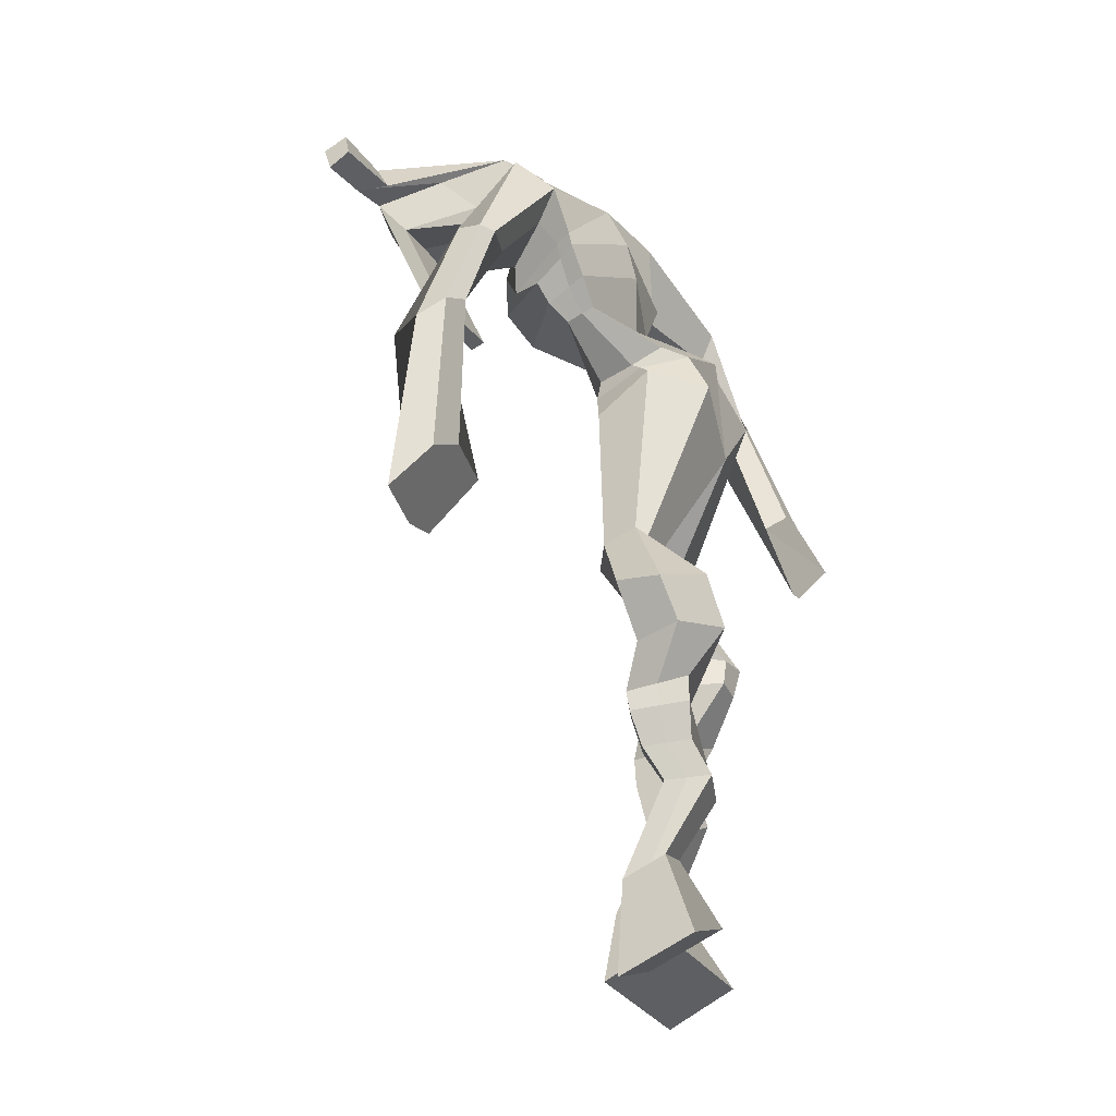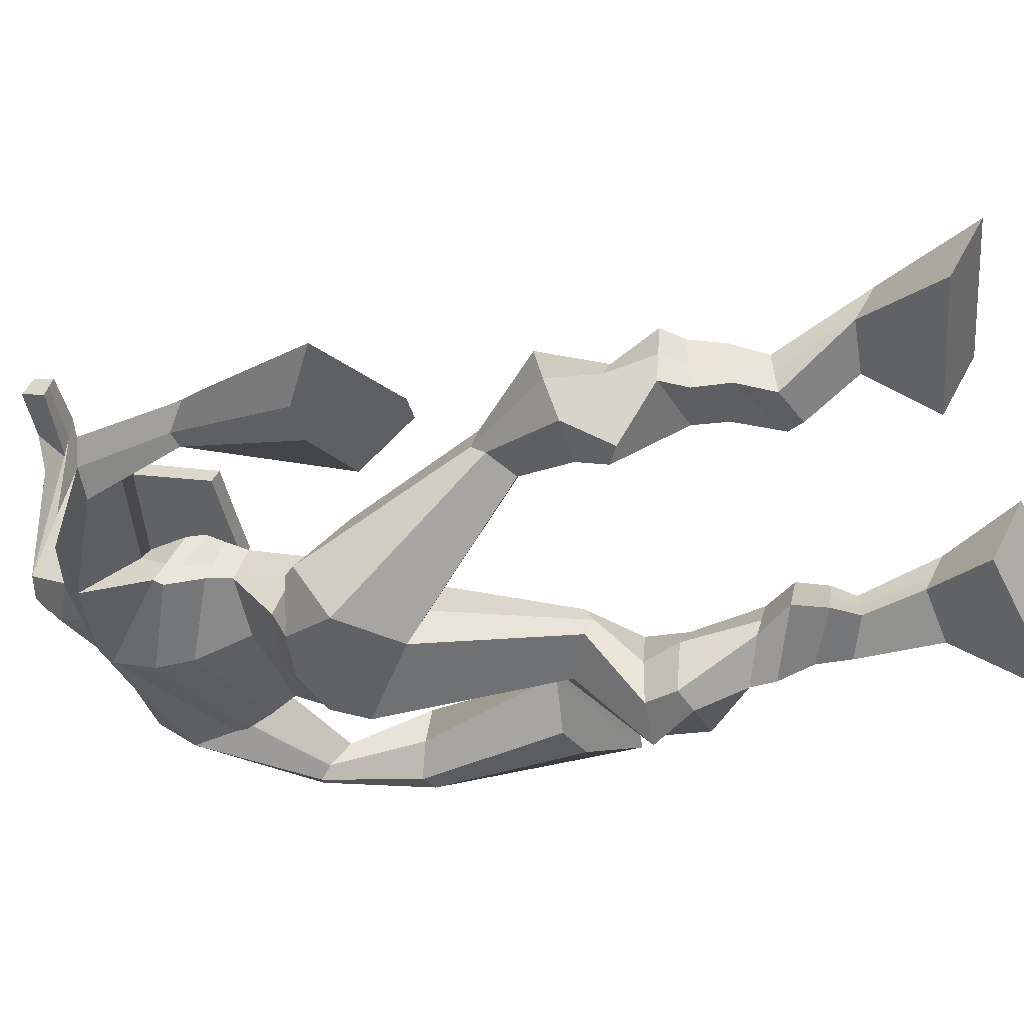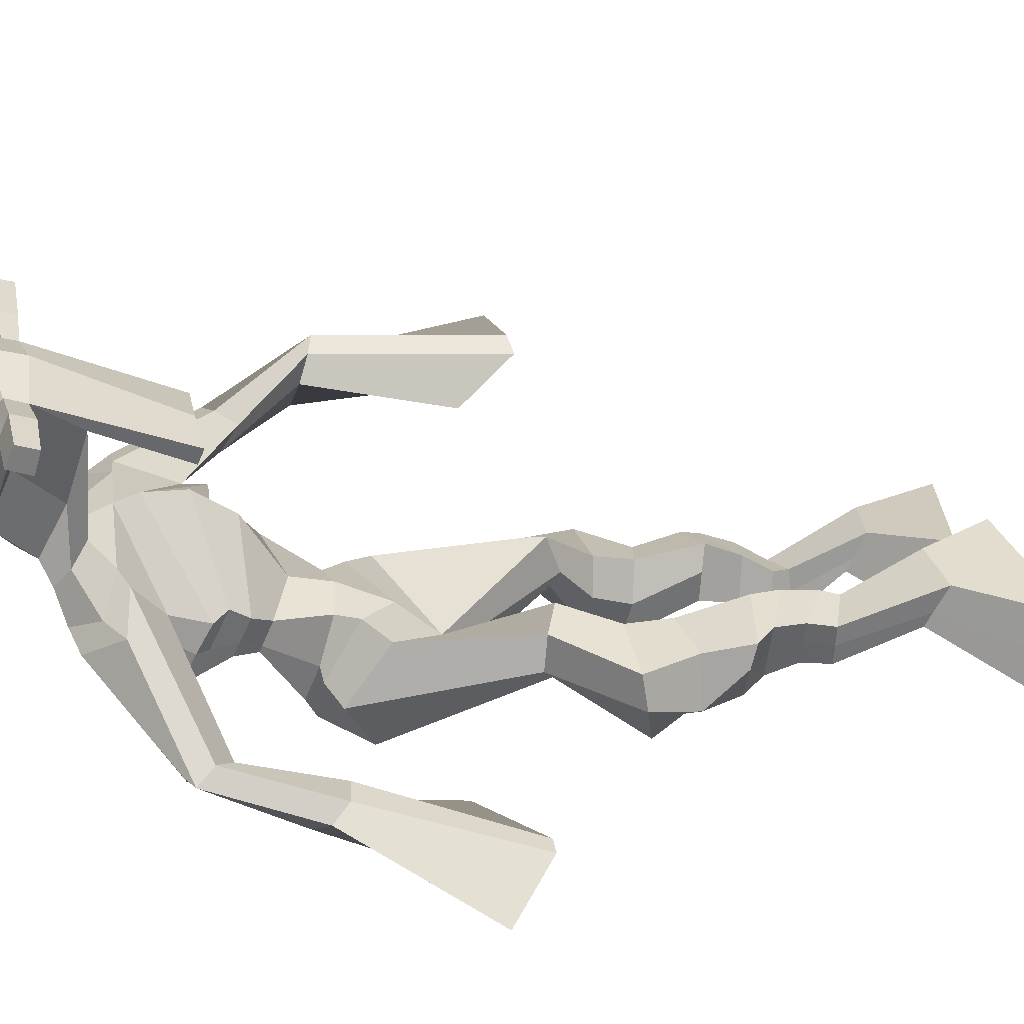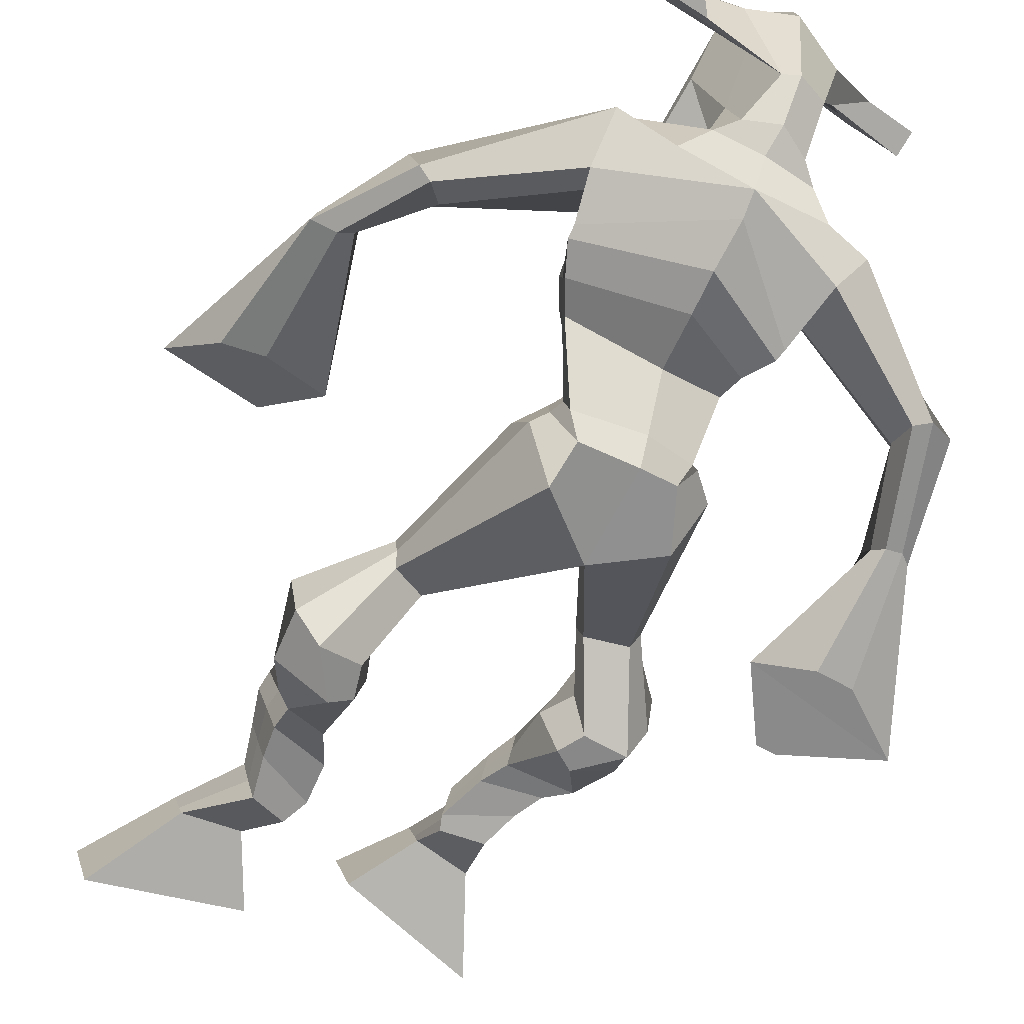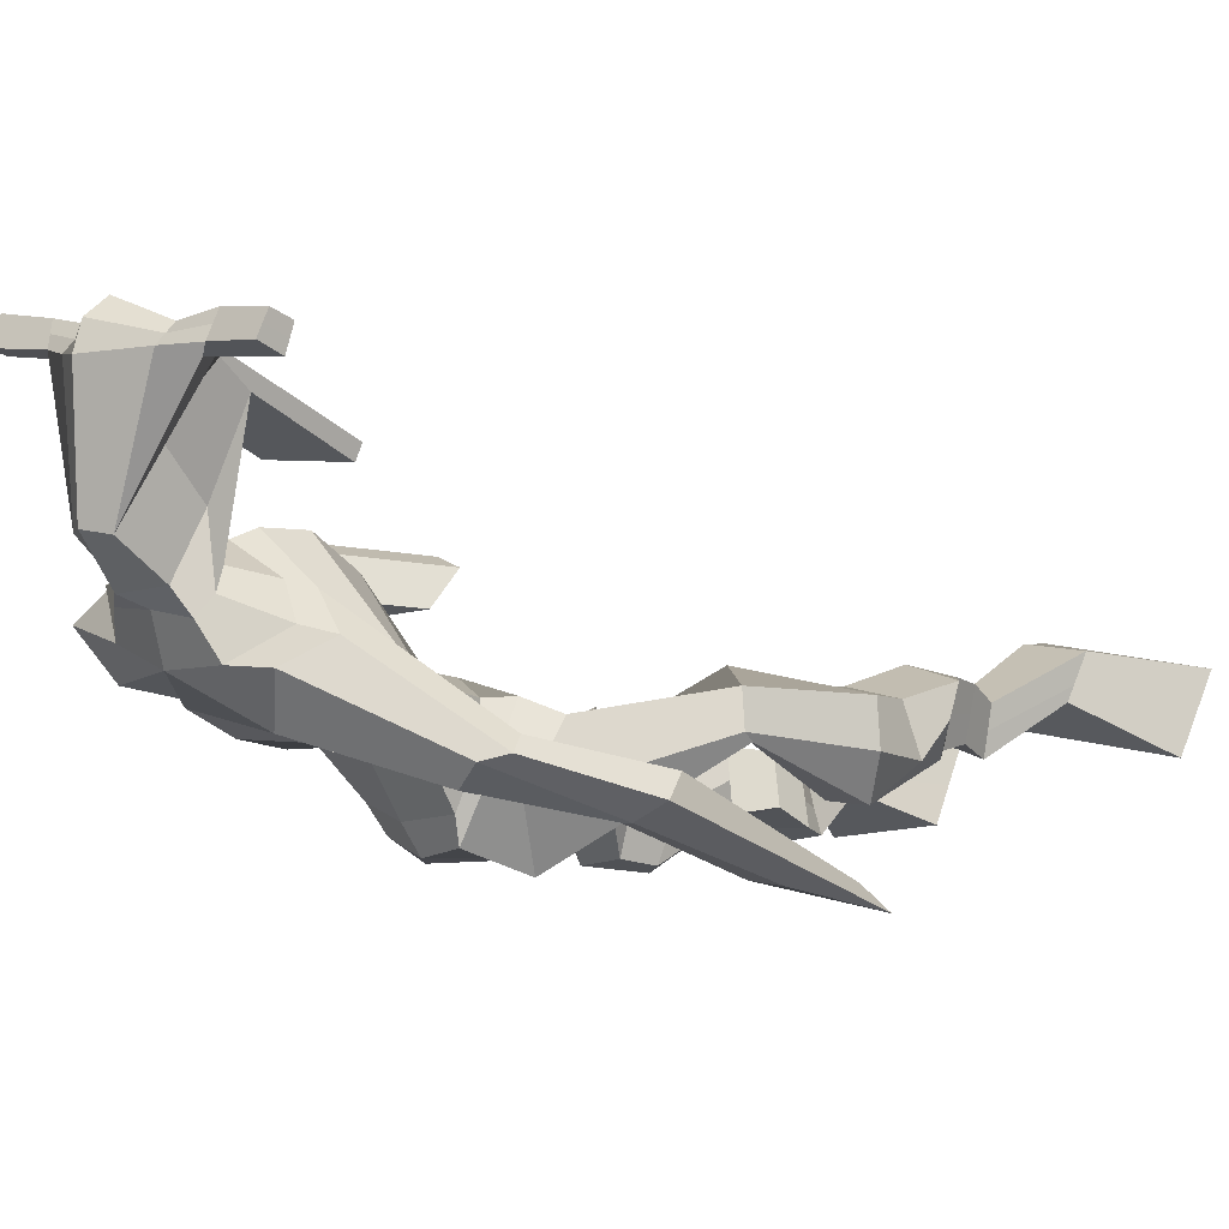
<metadata>
{"format":"obj","ext":"obj","renderer":"f3d","projection":"perspective","resolution":1024,"background":"white","views":[{"elev":-22.5,"azim":110.1,"up":"+Y"},{"elev":-54.0,"azim":-77.0,"up":"+Z"},{"elev":28.5,"azim":-103.9,"up":"+Z"},{"elev":-56.3,"azim":145.4,"up":"+Z"},{"elev":-1.4,"azim":-135.7,"up":"+Z"}]}
</metadata>
<code>
o monstruo
v 0.2513 -0.2399 -0.1047
v 0.3032 -0.325 -0.1454
v 0.2477 -0.2688 -0.0482
v 0.2965 -0.3765 -0.04604
v 0.1698 -0.2447 -0.1135
v 0.09771 -0.3565 -0.1754
v 0.1661 -0.2744 -0.05656
v 0.09107 -0.4079 -0.07605
v 0.2633 -0.1649 -0.1644
v 0.2507 -0.164 -0.1021
v 0.2078 -0.143 -0.1755
v 0.1953 -0.1409 -0.1138
v 0.2742 -0.1439 -0.1612
v 0.2618 -0.1422 -0.09933
v 0.1943 -0.09353 -0.158
v 0.1812 -0.09436 -0.09385
v 0.2572 -0.08028 -0.1438
v 0.244 -0.0811 -0.0796
v 0.1859 -0.04462 -0.1643
v 0.1698 -0.0476 -0.0863
v 0.2469 -0.03425 -0.1507
v 0.2308 -0.03723 -0.0727
v 0.1618 -0.009598 -0.1731
v 0.1444 -0.01968 -0.09012
v 0.2371 0.06276 -0.2141
v 0.2362 0.05844 -0.09615
v 0.2088 0.04918 -0.2203
v 0.1686 0.04449 -0.1093
v 0.2237 0.1018 -0.2147
v 0.241 0.1213 -0.0983
v 0.1609 0.1061 -0.2179
v 0.1331 0.1289 -0.1051
v 0.2804 0.1823 -0.1401
v 0.2722 0.2007 -0.07465
v 0.2291 0.2093 -0.1529
v 0.2347 0.2194 -0.09555
v 0.3977 0.3442 -0.272
v 0.3896 0.3179 -0.1724
v 0.329 0.4193 -0.2852
v 0.3079 0.3975 -0.124
v 0.4965 -0.2695 -0.2198
v 0.4383 -0.3508 -0.2596
v 0.4958 -0.2965 -0.1624
v 0.4376 -0.3993 -0.1585
v 0.5773 -0.2815 -0.2263
v 0.6408 -0.4012 -0.2824
v 0.5768 -0.3096 -0.1682
v 0.6401 -0.4497 -0.1813
v 0.4795 -0.1893 -0.2678
v 0.4985 -0.1876 -0.2059
v 0.5348 -0.1694 -0.2783
v 0.5499 -0.1748 -0.218
v 0.4676 -0.1536 -0.2577
v 0.4833 -0.1591 -0.1968
v 0.5502 -0.1231 -0.2567
v 0.5667 -0.1315 -0.1939
v 0.4724 -0.1082 -0.233
v 0.4889 -0.1167 -0.1702
v 0.5642 -0.07426 -0.2591
v 0.5859 -0.08646 -0.1834
v 0.5025 -0.06223 -0.2403
v 0.5225 -0.07444 -0.1641
v 0.5658 -0.03999 -0.2593
v 0.587 -0.05985 -0.1791
v 0.5212 0.04182 -0.2957
v 0.5293 0.02168 -0.179
v 0.548 0.02715 -0.3054
v 0.5948 0.005946 -0.1982
v 0.5379 0.08463 -0.287
v 0.5326 0.07846 -0.1686
v 0.5979 0.08631 -0.2967
v 0.6402 0.07694 -0.1847
v 0.4984 0.1476 -0.1856
v 0.5121 0.1493 -0.1184
v 0.5514 0.1733 -0.2014
v 0.5516 0.1688 -0.1382
v 0.4965 0.4133 -0.278
v 0.5258 0.381 -0.1229
v 0.4614 0.7763 -0.08228
v 0.4427 0.7148 0.04245
v 0.3303 0.7512 -0.1402
v 0.3387 0.668 -0.06398
v 0.6363 0.6972 -0.09594
v 0.5778 0.616 -0.0135
v 0.3612 0.7866 -0.07759
v 0.3493 0.7235 0.002405
v 0.2975 0.7775 -0.08046
v 0.3161 0.7116 -0.006089
v 0.1644 0.6761 -0.1903
v 0.1418 0.6211 -0.1571
v 0.1341 0.6822 -0.1641
v 0.1146 0.6464 -0.1393
v 0.09655 0.5375 -0.2211
v 0.09158 0.4935 -0.1708
v 0.07581 0.5435 -0.2205
v 0.05488 0.5002 -0.1738
v 0.08242 0.3806 -0.2794
v 0.07719 0.2529 -0.2842
v 0.03292 0.3847 -0.2825
v 0.05039 0.2552 -0.2859
v 0.5575 0.76 -0.05544
v 0.5422 0.7054 0.0329
v 0.6373 0.7532 -0.03669
v 0.5835 0.7008 0.02678
v 0.7649 0.5626 -0.05666
v 0.7417 0.5179 -0.02088
v 0.7835 0.5664 -0.0417
v 0.7732 0.5458 -0.01164
v 0.8129 0.436 -0.03536
v 0.7736 0.4149 0.05791
v 0.8447 0.4258 -0.02024
v 0.8078 0.4036 0.07004
v 0.7889 0.2361 -0.01898
v 0.7443 0.135 0.0403
v 0.8414 0.2137 -0.005156
v 0.7784 0.1375 0.05356
v 0.4522 0.8895 0.206
v 0.4483 0.85 0.2635
v 0.3697 0.8587 0.2099
v 0.368 0.8359 0.234
v 0.5118 0.8572 0.2126
v 0.5144 0.8264 0.2435
v 0.5162 0.7535 0.1901
v 0.4496 0.7563 0.1872
v 0.3756 0.7426 0.1762
v 0.4075 0.8121 -0.004328
v 0.4975 0.8079 0.003348
v 0.458 0.8354 -0.01163
v 0.5154 0.8054 0.2365
v 0.3677 0.8076 0.2234
v 0.4797 0.8671 0.04387
v 0.4584 0.8778 0.04693
v 0.4454 0.7987 0.2487
v 0.4174 0.8678 0.04047
v 0.2412 0.8467 0.2066
v 0.2393 0.8334 0.2367
v 0.2389 0.8045 0.2265
v 0.241 0.8139 0.194
v 0.6541 0.8451 0.2301
v 0.6519 0.8285 0.2649
v 0.6533 0.7976 0.2546
v 0.6554 0.8172 0.2241
v 0.351 0.5571 -0.1401
v 0.4336 0.5555 -0.1521
v 0.5596 0.5372 -0.1273
v 0.5559 0.5223 -0.08723
v 0.421 0.507 -0.07811
v 0.3456 0.5391 -0.09465
v 0.3448 0.5914 -0.138
v 0.5744 0.5483 -0.06509
v 0.3363 0.5669 -0.08185
v 0.4512 0.6353 -0.1577
v 0.5861 0.5761 -0.1213
v 0.427 0.5638 0.01505
v 0.5717 0.8013 0.2456
v 0.5706 0.8258 0.2538
v 0.5581 0.8406 0.2215
v 0.5407 0.8219 0.2114
v 0.3104 0.8479 0.2098
v 0.3082 0.8334 0.2424
v 0.3079 0.8021 0.2314
v 0.3483 0.8208 0.2007
v 0.452 0.6072 0.1428
v 0.4482 0.6162 0.1225
v 0.3737 0.6163 0.117
v 0.5142 0.6151 0.1267
v 0.5103 0.6058 0.1463
v 0.3739 0.6069 0.1371
v 0.4503 0.7561 0.02143
v 0.3885 0.7985 -0.03471
v 0.4926 0.7517 0.02744
v 0.4036 0.7515 0.01616
v 0.5251 0.7873 -0.02185
v 0.4564 0.7962 -0.02548
v 0.3324 0.6394 -0.1527
v 0.5795 0.581 -0.04901
v 0.3323 0.5939 -0.06301
v 0.4604 0.6902 -0.1471
v 0.6104 0.6162 -0.113
v 0.4319 0.6216 0.05426
v 0.3286 0.6527 -0.1441
v 0.5541 0.5849 -0.006576
v 0.3225 0.6156 -0.07447
v 0.4621 0.7511 -0.1173
v 0.6135 0.6336 -0.1098
v 0.4374 0.6818 0.05504
v 0.4256 0.5106 -0.2305
v 0.5131 0.4801 -0.2138
v 0.4098 0.4495 -0.08753
v 0.3556 0.5026 -0.2213
v 0.4878 0.4534 -0.1136
v 0.3647 0.4602 -0.1079
v 0.09462 -0.3804 -0.1292
v 0.25 -0.2491 -0.08602
v 0.1686 -0.2545 -0.09472
v 0.3001 -0.3489 -0.09924
v 0.2566 -0.164 -0.1329
v 0.2012 -0.1419 -0.1442
v 0.2679 -0.143 -0.1301
v 0.1878 -0.09395 -0.1259
v 0.2506 -0.08069 -0.1117
v 0.1778 -0.04611 -0.1253
v 0.2388 -0.03574 -0.1117
v 0.1531 -0.01464 -0.1316
v 0.2617 0.0594 -0.1507
v 0.1388 0.0496 -0.1731
v 0.2441 0.1107 -0.157
v 0.1362 0.1192 -0.1622
v 0.2847 0.1731 -0.1139
v 0.2244 0.2264 -0.1422
v 0.3943 0.3328 -0.2135
v 0.3019 0.4622 -0.2073
v 0.6405 -0.4238 -0.2354
v 0.4964 -0.2782 -0.2009
v 0.5771 -0.2909 -0.207
v 0.4379 -0.3733 -0.2126
v 0.4894 -0.1882 -0.2367
v 0.5428 -0.1722 -0.2478
v 0.4756 -0.1563 -0.2272
v 0.5584 -0.1273 -0.2253
v 0.4806 -0.1124 -0.2016
v 0.5751 -0.08036 -0.2213
v 0.5125 -0.06833 -0.2022
v 0.5764 -0.04992 -0.2192
v 0.5005 0.03167 -0.2313
v 0.621 0.01695 -0.263
v 0.524 0.08104 -0.2274
v 0.6313 0.08022 -0.2426
v 0.4954 0.134 -0.1648
v 0.5591 0.1863 -0.1862
v 0.5378 0.4333 -0.201
v 0.3288 0.6732 -0.09238
v 0.6087 0.6621 -0.06212
v 0.3026 0.7483 -0.04007
v 0.2699 0.724 -0.04975
v 0.1599 0.6344 -0.1706
v 0.09765 0.672 -0.1558
v 0.09746 0.5143 -0.1963
v 0.04874 0.5237 -0.1998
v 0.1486 0.3374 -0.2629
v -0.05684 0.337 -0.3059
v 0.6055 0.7368 0.002355
v 0.6395 0.6973 0.009307
v 0.7411 0.5443 -0.05827
v 0.7944 0.5598 -0.01491
v 0.7849 0.4262 0.008913
v 0.8321 0.4145 0.02767
v 0.6973 0.2246 -0.009808
v 0.886 0.1442 0.03665
v 0.45 0.8795 0.2408
v 0.3688 0.8473 0.222
v 0.5131 0.8418 0.2281
v 0.495 0.7824 0.08217
v 0.4018 0.7727 0.06956
v 0.4988 0.8363 0.1402
v 0.3914 0.8378 0.1317
v 0.2402 0.8401 0.2216
v 0.2399 0.8092 0.2103
v 0.653 0.8368 0.2475
v 0.6543 0.8074 0.2394
v 0.5584 0.5312 -0.1097
v 0.35 0.5537 -0.1314
v 0.5812 0.5646 -0.09838
v 0.3417 0.5825 -0.1176
v 0.5562 0.8116 0.2285
v 0.5644 0.8332 0.2376
v 0.3281 0.8114 0.2161
v 0.3093 0.8407 0.2261
v 0.3854 0.7755 -0.01143
v 0.5193 0.7677 0.00311
v 0.5973 0.6041 -0.09091
v 0.3334 0.62 -0.1166
v 0.6051 0.6236 -0.08982
v 0.3268 0.6384 -0.1176
v 0.3499 0.4831 -0.1714
v 0.509 0.4616 -0.1678
v 0.4213 0.4873 -0.2671
v 0.494 0.467 -0.2486
v 0.398 0.3766 -0.1206
v 0.3673 0.4861 -0.2552
v 0.4995 0.4206 -0.1118
v 0.3424 0.4293 -0.106
v 0.5197 0.4491 -0.1845
v 0.3299 0.4818 -0.1839
f 1 5 11 9
f 4 3 7 8
f 193 195 5 6
f 193 196 4 8
f 196 194 3 4
f 6 5 1 2
f 198 12 16 200
f 7 3 10 12
f 195 7 12 198
f 194 1 9 197
f 200 16 20 202
f 12 10 14 16
f 9 11 15 13
f 197 9 13 199
f 20 18 22 24
f 16 14 18 20
f 13 15 19 17
f 199 13 17 201
f 21 23 27 25
f 17 19 23 21
f 201 17 21 203
f 202 20 24 204
f 206 28 32 208
f 203 21 25 205
f 204 24 28 206
f 24 22 26 28
f 29 31 35 33
f 28 26 30 32
f 25 27 31 29
f 205 25 29 207
f 209 33 37 211
f 207 29 33 209
f 208 32 36 210
f 32 30 34 36
f 185 184 79 83
f 210 36 40 212
f 36 34 38 40
f 33 35 39 37
f 41 49 51 45
f 44 48 47 43
f 213 46 45 215
f 213 48 44 216
f 216 44 43 214
f 46 42 41 45
f 218 220 56 52
f 47 52 50 43
f 215 218 52 47
f 214 217 49 41
f 220 222 60 56
f 52 56 54 50
f 49 53 55 51
f 217 219 53 49
f 60 64 62 58
f 56 60 58 54
f 53 57 59 55
f 219 221 57 53
f 61 65 67 63
f 57 61 63 59
f 221 223 61 57
f 222 224 64 60
f 226 228 72 68
f 223 225 65 61
f 224 226 68 64
f 64 68 66 62
f 69 73 75 71
f 68 72 70 66
f 65 69 71 67
f 225 227 69 65
f 229 211 37 73
f 227 229 73 69
f 228 230 76 72
f 72 76 74 70
f 184 181 81 79
f 230 231 78 76
f 76 78 38 74
f 73 37 77 75
f 268 159 135 257
f 133 129 122 118
f 186 182 84 80
f 274 183 82 232
f 273 185 83 233
f 183 186 80 82
f 234 235 88 86
f 82 88 92 90
f 82 80 86 88
f 79 81 87 85
f 90 92 96 94
f 235 87 91 237
f 232 82 90 236
f 87 81 89 91
f 95 93 97 99
f 236 90 94 238
f 91 89 93 95
f 237 91 95 239
f 240 98 100 241
f 239 95 99 241
f 94 96 100 98
f 238 94 98 240
f 242 102 104 243
f 83 79 101 103
f 80 84 104 102
f 104 84 106 108
f 108 106 110 112
f 83 103 107 105
f 233 83 105 244
f 243 104 108 245
f 109 111 115 113
f 245 108 112 247
f 105 107 111 109
f 244 105 109 246
f 248 113 115 249
f 246 109 113 248
f 112 110 114 116
f 247 112 116 249
f 250 117 119 251
f 250 118 122 252
f 156 155 141 140
f 131 132 117 121
f 132 134 119 117
f 130 133 118 120
f 172 169 124 125
f 174 170 126 128
f 173 174 128 127
f 270 173 127 253
f 169 171 123 124
f 269 172 125 254
f 129 133 163 167
f 128 126 134 132
f 127 128 132 131
f 253 127 131 255
f 130 125 165 168
f 254 125 130 256
f 258 137 136 257
f 161 160 136 137
f 267 161 137 258
f 159 162 138 135
f 260 142 139 259
f 158 157 139 142
f 266 156 140 259
f 265 158 142 260
f 192 189 147 148
f 276 188 145 261
f 275 192 148 262
f 189 191 146 147
f 187 190 143 144
f 188 187 144 145
f 148 147 154 151
f 261 145 153 263
f 262 148 151 264
f 147 146 150 154
f 144 143 149 152
f 145 144 152 153
f 255 131 158 265
f 252 122 156 266
f 131 121 157 158
f 122 129 155 156
f 119 134 162 159
f 256 130 161 267
f 130 120 160 161
f 251 119 159 268
f 165 164 163 168
f 164 166 167 163
f 133 130 168 163
f 123 129 167 166
f 124 123 166 164
f 125 124 164 165
f 234 86 172 269
f 80 102 171 169
f 242 101 173 270
f 101 79 174 173
f 79 85 170 174
f 86 80 169 172
f 151 154 180 177
f 263 153 179 271
f 264 151 177 272
f 154 150 176 180
f 152 149 175 178
f 153 152 178 179
f 177 180 186 183
f 271 179 185 273
f 272 177 183 274
f 180 176 182 186
f 178 175 181 184
f 179 178 184 185
f 278 277 187 188
f 277 280 190 187
f 279 281 191 189
f 284 282 192 275
f 283 278 188 276
f 282 279 189 192
f 281 283 276 191
f 280 284 275 190
f 175 272 274 181
f 176 271 273 182
f 149 264 272 175
f 150 263 271 176
f 102 242 270 171
f 85 234 269 170
f 120 251 268 160
f 134 256 267 162
f 121 252 266 157
f 129 255 265 155
f 143 262 264 149
f 146 261 263 150
f 190 275 262 143
f 191 276 261 146
f 155 265 260 141
f 157 266 259 139
f 141 260 259 140
f 162 267 258 138
f 138 258 257 135
f 126 254 256 134
f 123 253 255 129
f 170 269 254 126
f 171 270 253 123
f 117 250 252 121
f 118 250 251 120
f 111 247 249 115
f 110 246 248 114
f 114 248 249 116
f 106 244 246 110
f 107 245 247 111
f 103 243 245 107
f 84 233 244 106
f 101 242 243 103
f 93 238 240 97
f 96 239 241 100
f 97 240 241 99
f 92 237 239 96
f 89 236 238 93
f 81 232 236 89
f 88 235 237 92
f 85 87 235 234
f 182 273 233 84
f 181 274 232 81
f 160 268 257 136
f 75 77 231 230
f 71 75 230 228
f 70 74 229 227
f 74 38 211 229
f 66 70 227 225
f 63 67 226 224
f 62 66 225 223
f 67 71 228 226
f 59 63 224 222
f 58 62 223 221
f 54 58 221 219
f 50 54 219 217
f 55 59 222 220
f 43 50 217 214
f 45 51 218 215
f 51 55 220 218
f 42 216 214 41
f 46 213 216 42
f 48 213 215 47
f 35 210 212 39
f 31 208 210 35
f 30 207 209 34
f 34 209 211 38
f 26 205 207 30
f 23 204 206 27
f 22 203 205 26
f 27 206 208 31
f 19 202 204 23
f 18 201 203 22
f 14 199 201 18
f 10 197 199 14
f 15 200 202 19
f 3 194 197 10
f 5 195 198 11
f 11 198 200 15
f 2 1 194 196
f 6 2 196 193
f 8 7 195 193
f 39 212 284 280
f 78 231 283 281
f 40 38 279 282
f 231 77 278 283
f 212 40 282 284
f 38 78 281 279
f 37 39 280 277
f 77 37 277 278

</code>
